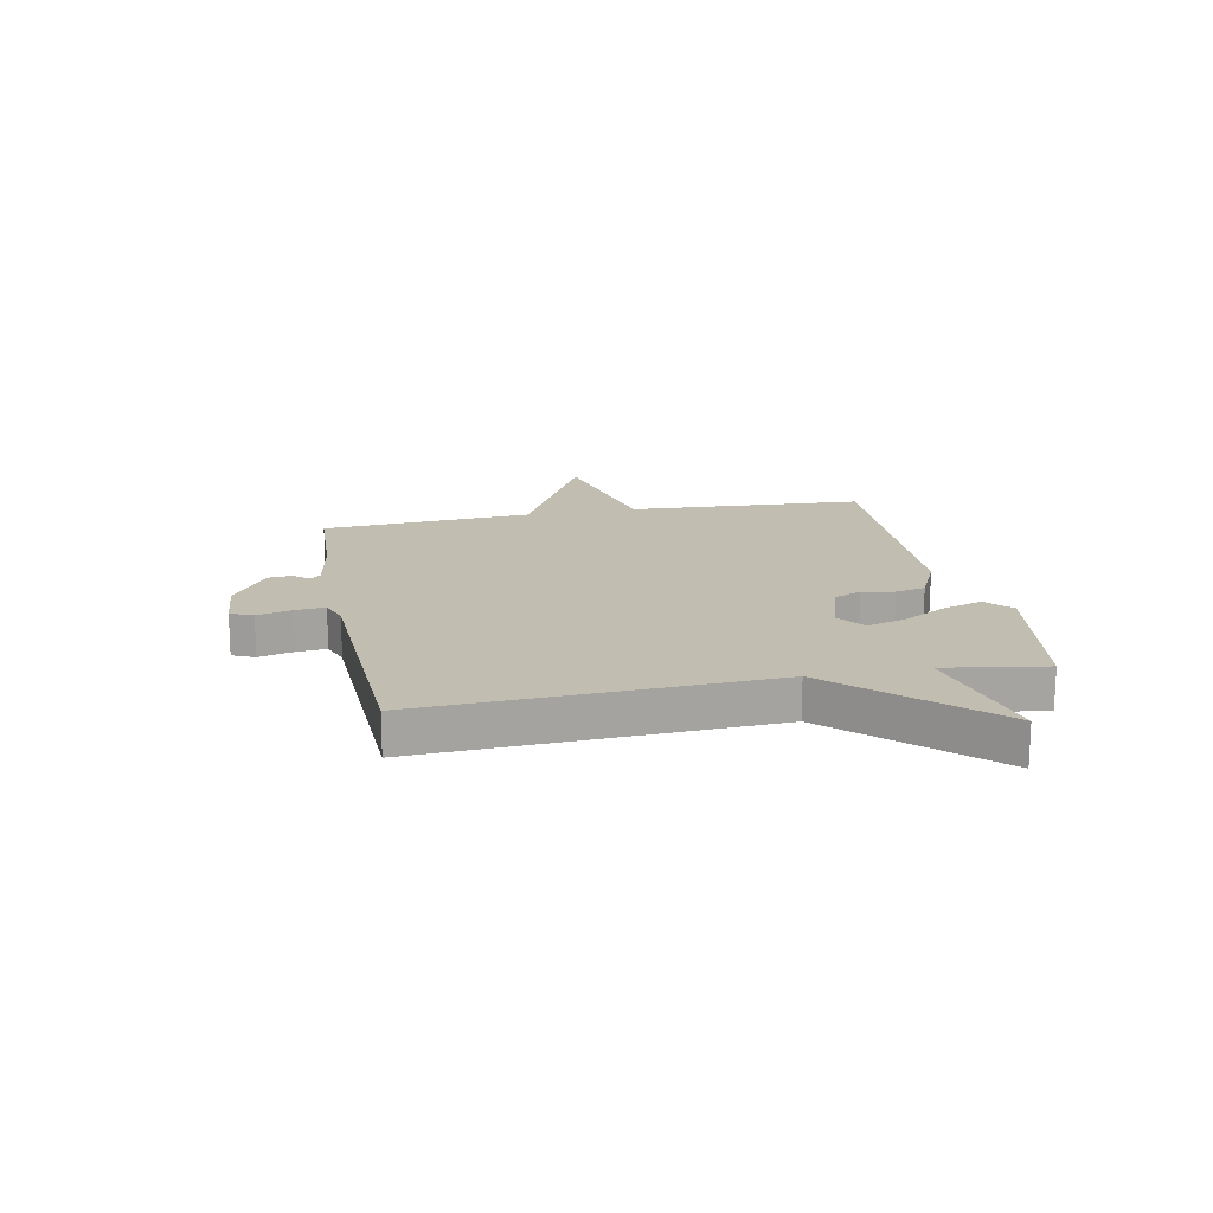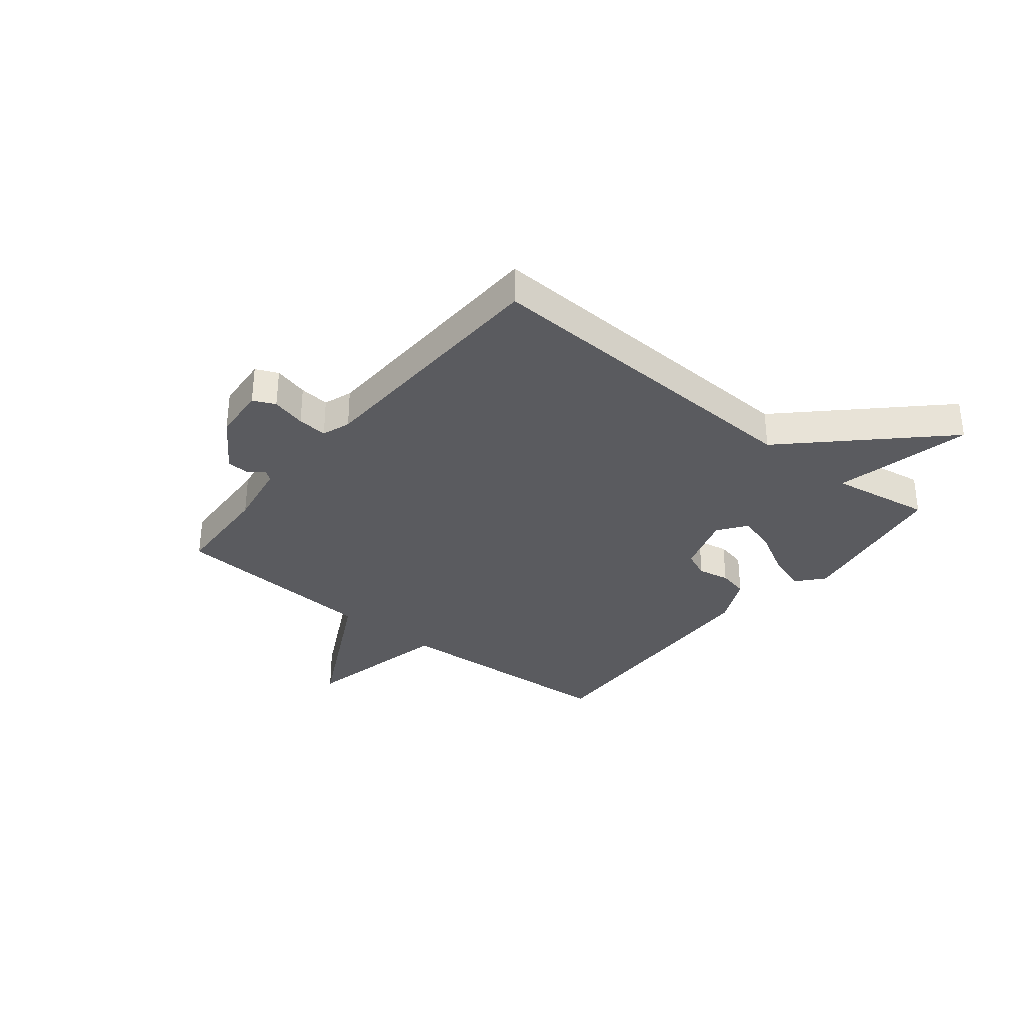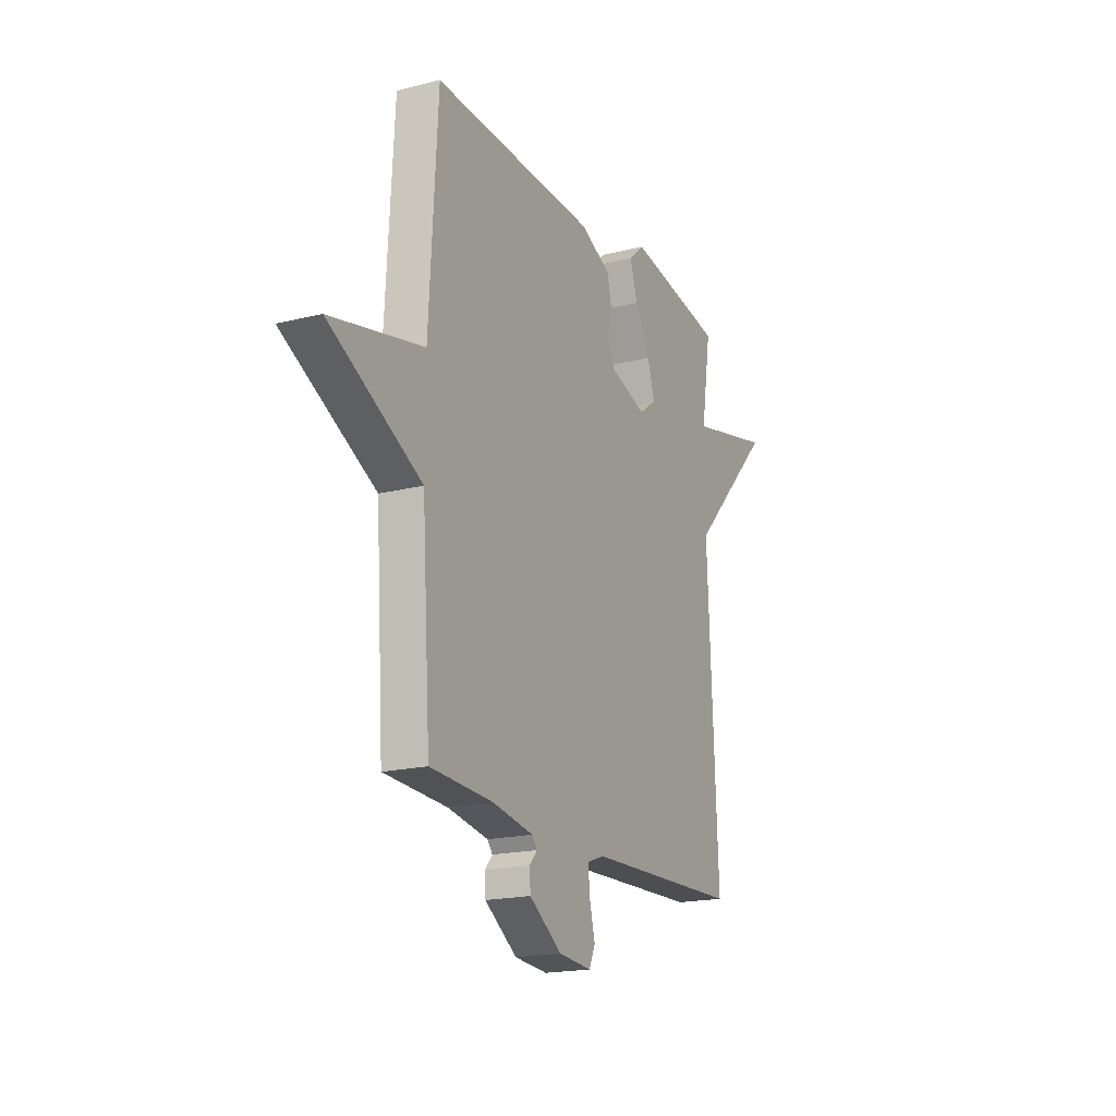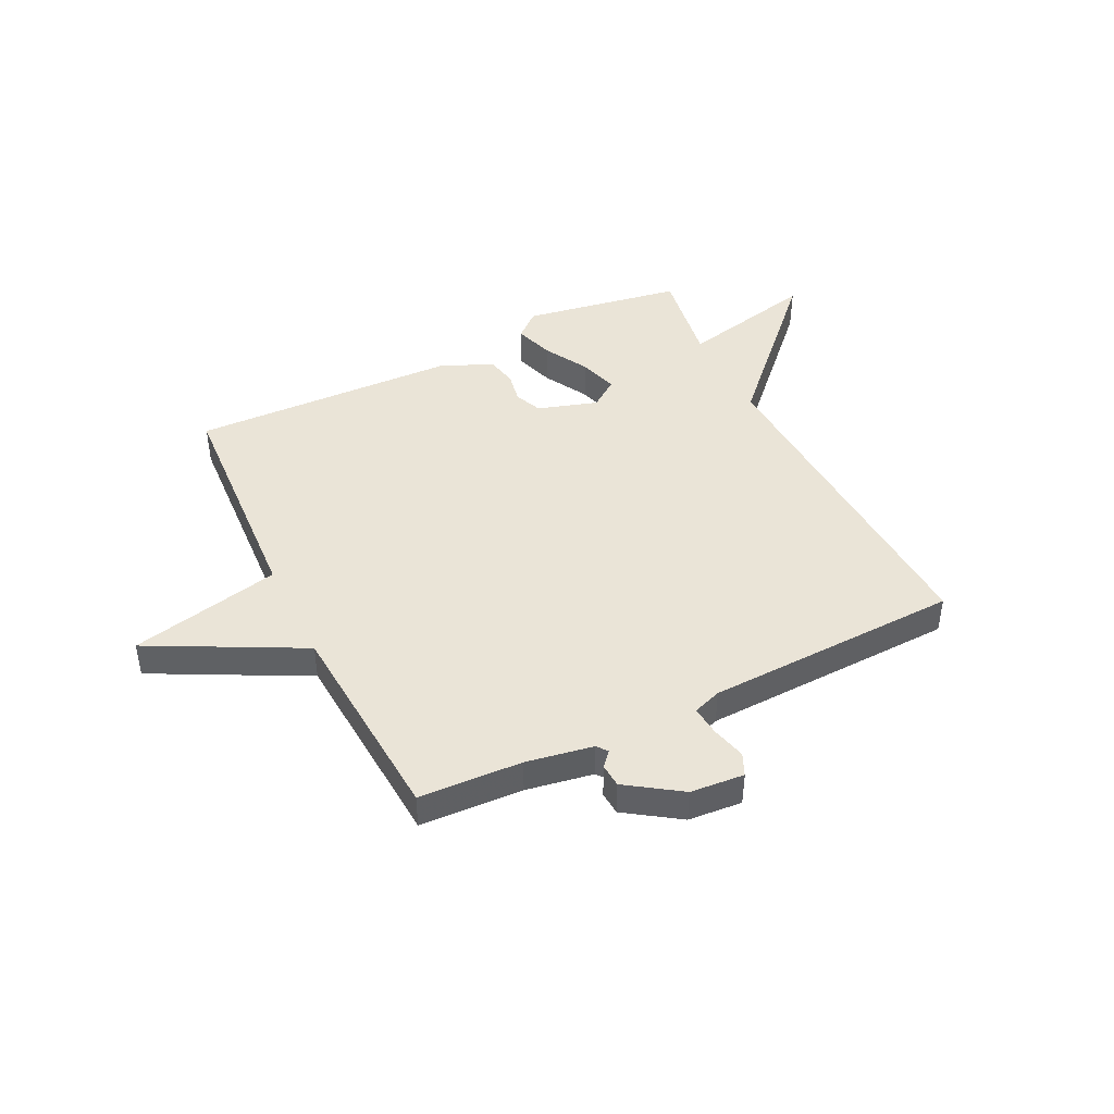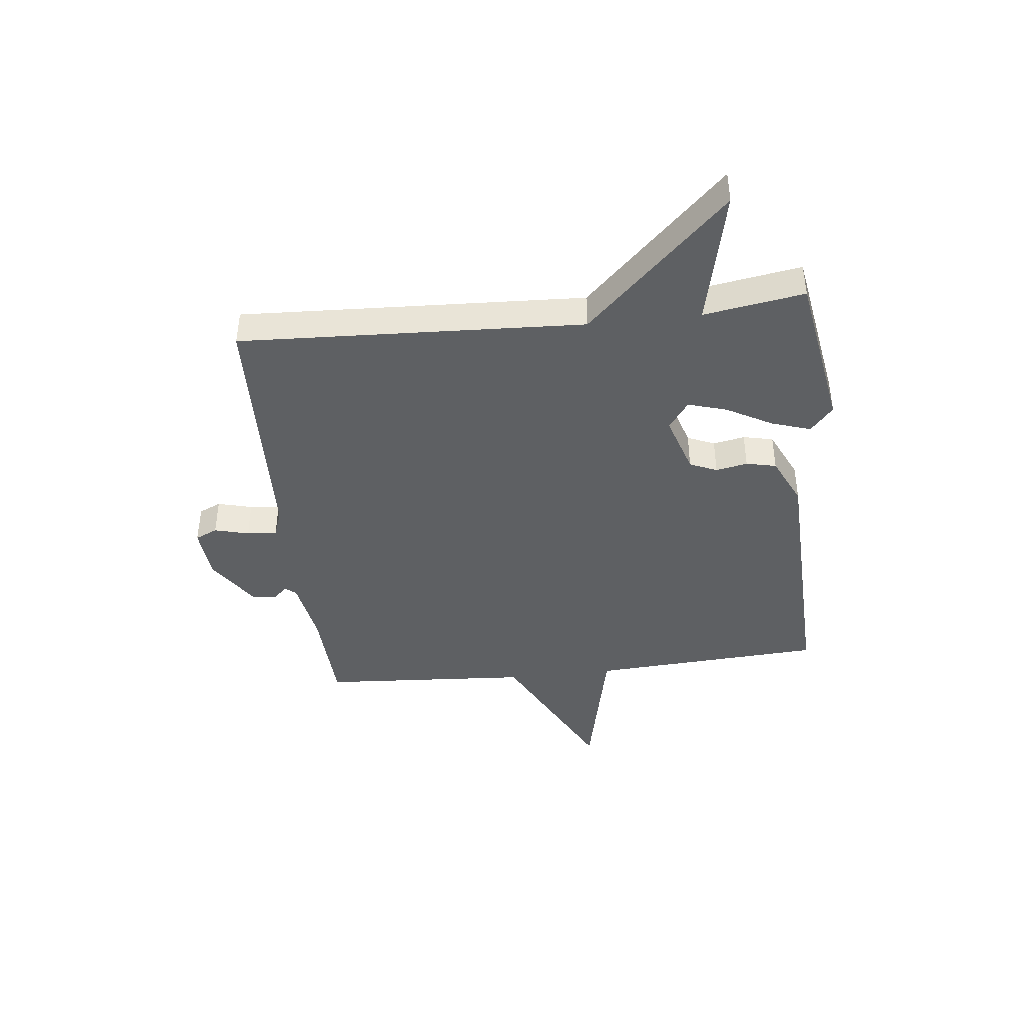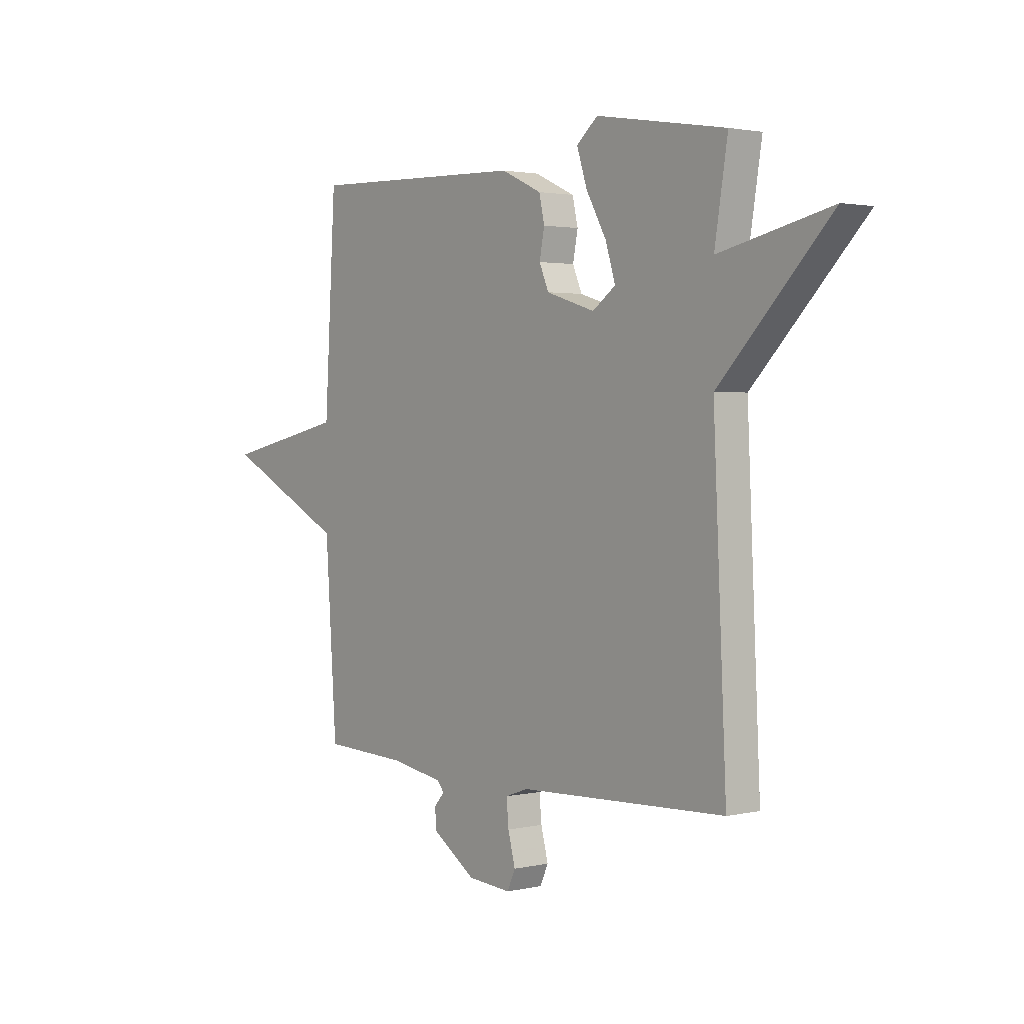
<metadata>
{"format":"obj","ext":"obj","renderer":"f3d","projection":"perspective","resolution":1024,"background":"white","views":[{"elev":17.0,"azim":-101.3,"up":"+Y"},{"elev":-33.3,"azim":-128.9,"up":"+Y"},{"elev":-18.6,"azim":115.6,"up":"+Z"},{"elev":43.9,"azim":153.8,"up":"+Y"},{"elev":-42.1,"azim":-83.6,"up":"+Y"},{"elev":2.0,"azim":-129.1,"up":"+Z"}]}
</metadata>
<code>
v 0.5 0.07 0.5
v 0.525 0.07 0.078
v 0.796 0.07 0.018
v 0.525 0.07 -0.122
v 0.5 0.07 -0.5
v 0.315 0.07 -0.509
v 0.195 0.07 -0.53
v 0.18 0.07 -0.549
v 0.203 0.07 -0.575
v 0.2 0.07 -0.617
v 0.104 0.07 -0.682
v 0.007 0.07 -0.69
v -0.011 0.07 -0.65
v 0.005 0.07 -0.588
v 0.01 0.07 -0.534
v -0.041 0.07 -0.516
v -0.5 0.07 -0.5
v -0.471 0.07 0.119
v -0.718 0.07 0.375
v -0.471 0.07 0.319
v -0.5 0.07 0.5
v -0.212 0.07 0.548
v -0.165 0.07 0.507
v -0.188 0.07 0.436
v -0.233 0.07 0.355
v -0.254 0.07 0.285
v -0.203 0.07 0.248
v -0.095 0.07 0.282
v -0.074 0.07 0.331
v -0.085 0.07 0.388
v -0.073 0.07 0.442
v 0.017 0.07 0.484
v 0.5 0 0.5
v 0.525 0 0.078
v 0.796 0 0.018
v 0.525 0 -0.122
v 0.5 0 -0.5
v 0.315 0 -0.509
v 0.195 0 -0.53
v 0.18 0 -0.549
v 0.203 0 -0.575
v 0.2 0 -0.617
v 0.104 0 -0.682
v 0.007 0 -0.69
v -0.011 0 -0.65
v 0.005 0 -0.588
v 0.01 0 -0.534
v -0.041 0 -0.516
v -0.5 0 -0.5
v -0.471 0 0.119
v -0.718 0 0.375
v -0.471 0 0.319
v -0.5 0 0.5
v -0.212 0 0.548
v -0.165 0 0.507
v -0.188 0 0.436
v -0.233 0 0.355
v -0.254 0 0.285
v -0.203 0 0.248
v -0.095 0 0.282
v -0.074 0 0.331
v -0.085 0 0.388
v -0.073 0 0.442
v 0.017 0 0.484
f 32 1 2
f 31 32 2
f 30 31 2
f 29 30 2
f 28 29 2
f 27 28 2
f 23 24 25
f 22 23 25
f 21 22 25
f 20 21 25
f 20 25 26
f 18 19 20
f 18 20 26 27
f 18 27 2
f 17 18 2
f 16 17 2
f 12 13 14
f 11 12 14
f 10 11 14
f 9 10 14
f 8 9 14
f 7 8 14 15
f 15 16 2
f 7 15 2
f 6 7 2
f 2 3 4
f 2 4 5 6
f 34 33 64
f 34 64 63
f 34 63 62
f 34 62 61
f 34 61 60
f 34 60 59
f 57 56 55
f 57 55 54
f 57 54 53
f 57 53 52
f 58 57 52
f 52 51 50
f 59 58 52 50
f 34 59 50
f 34 50 49
f 34 49 48
f 46 45 44
f 46 44 43
f 46 43 42
f 46 42 41
f 46 41 40
f 47 46 40 39
f 34 48 47
f 34 47 39
f 34 39 38
f 36 35 34
f 38 37 36 34
f 1 33 34 2
f 2 34 35 3
f 3 35 36 4
f 4 36 37 5
f 5 37 38 6
f 6 38 39 7
f 7 39 40 8
f 8 40 41 9
f 9 41 42 10
f 10 42 43 11
f 11 43 44 12
f 12 44 45 13
f 13 45 46 14
f 14 46 47 15
f 15 47 48 16
f 16 48 49 17
f 17 49 50 18
f 18 50 51 19
f 19 51 52 20
f 20 52 53 21
f 21 53 54 22
f 22 54 55 23
f 23 55 56 24
f 24 56 57 25
f 25 57 58 26
f 26 58 59 27
f 27 59 60 28
f 28 60 61 29
f 29 61 62 30
f 30 62 63 31
f 31 63 64 32
f 32 64 33 1

</code>
